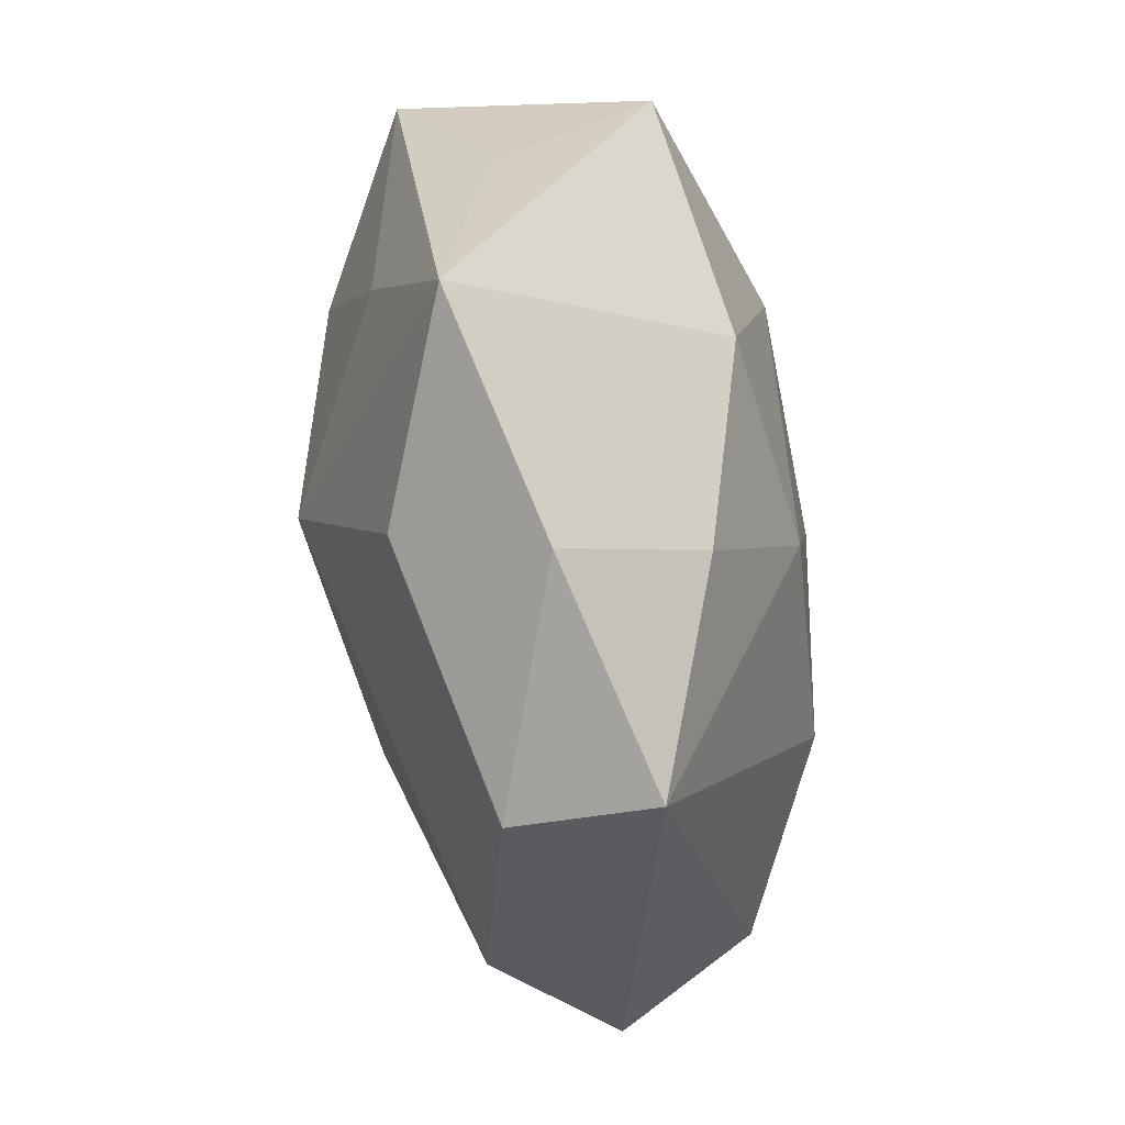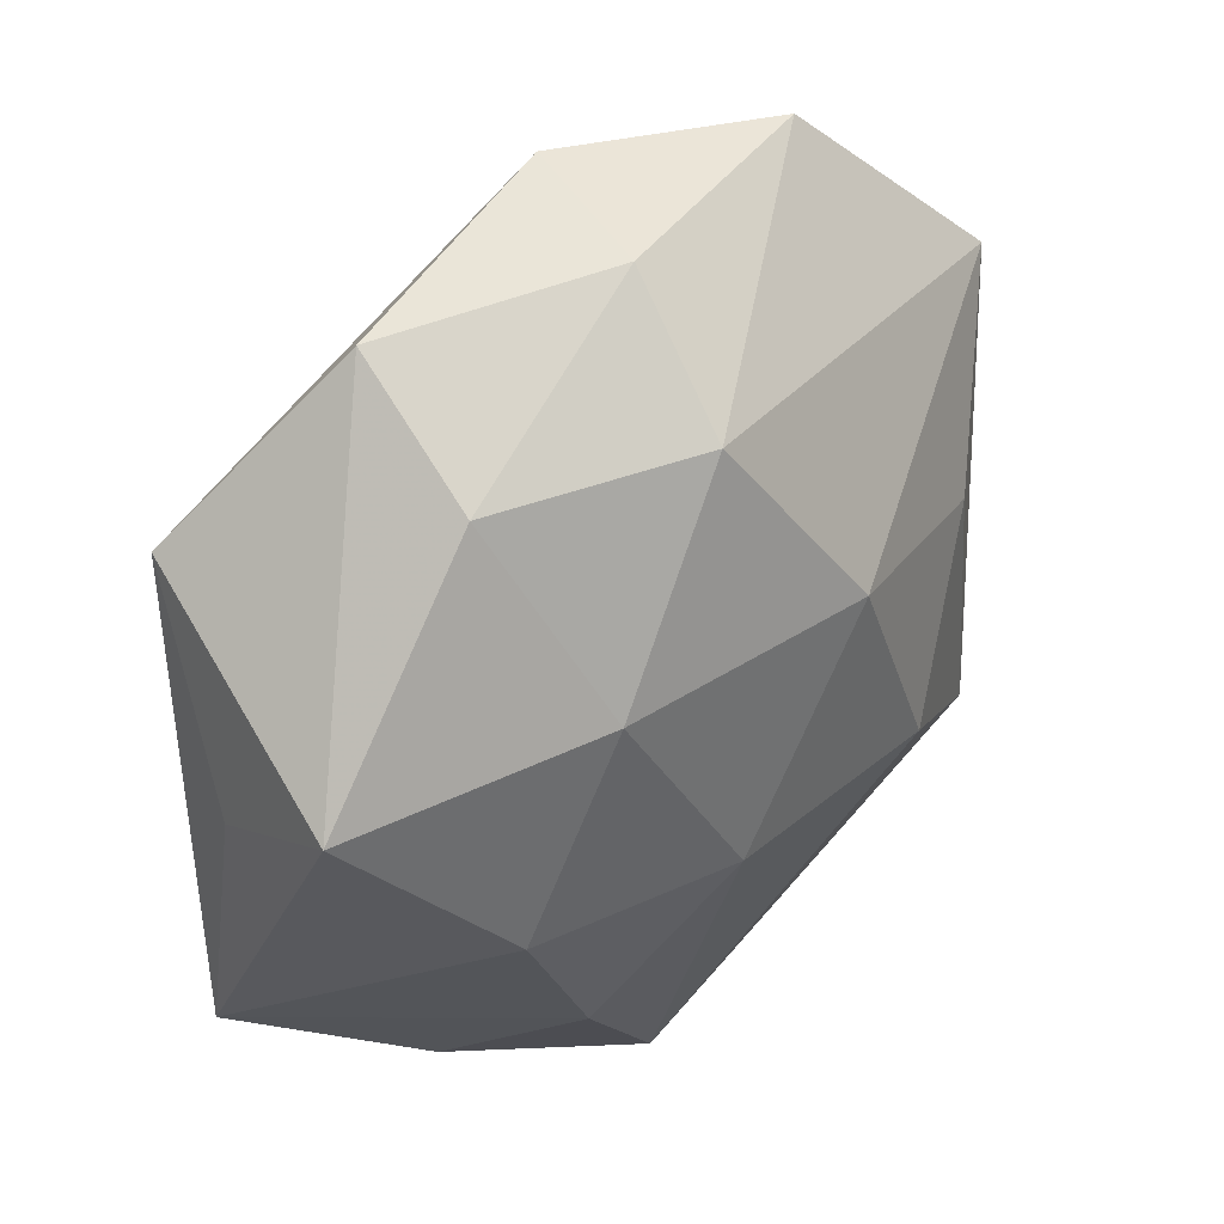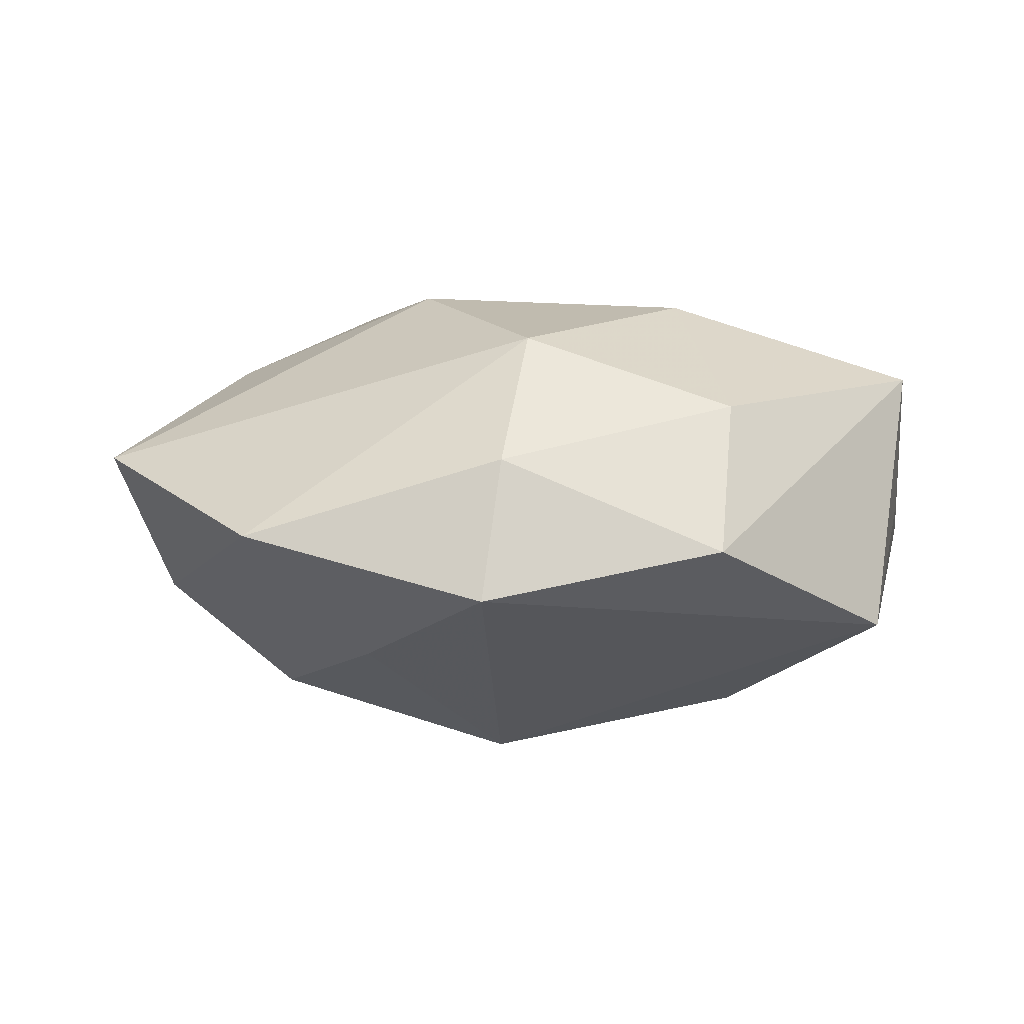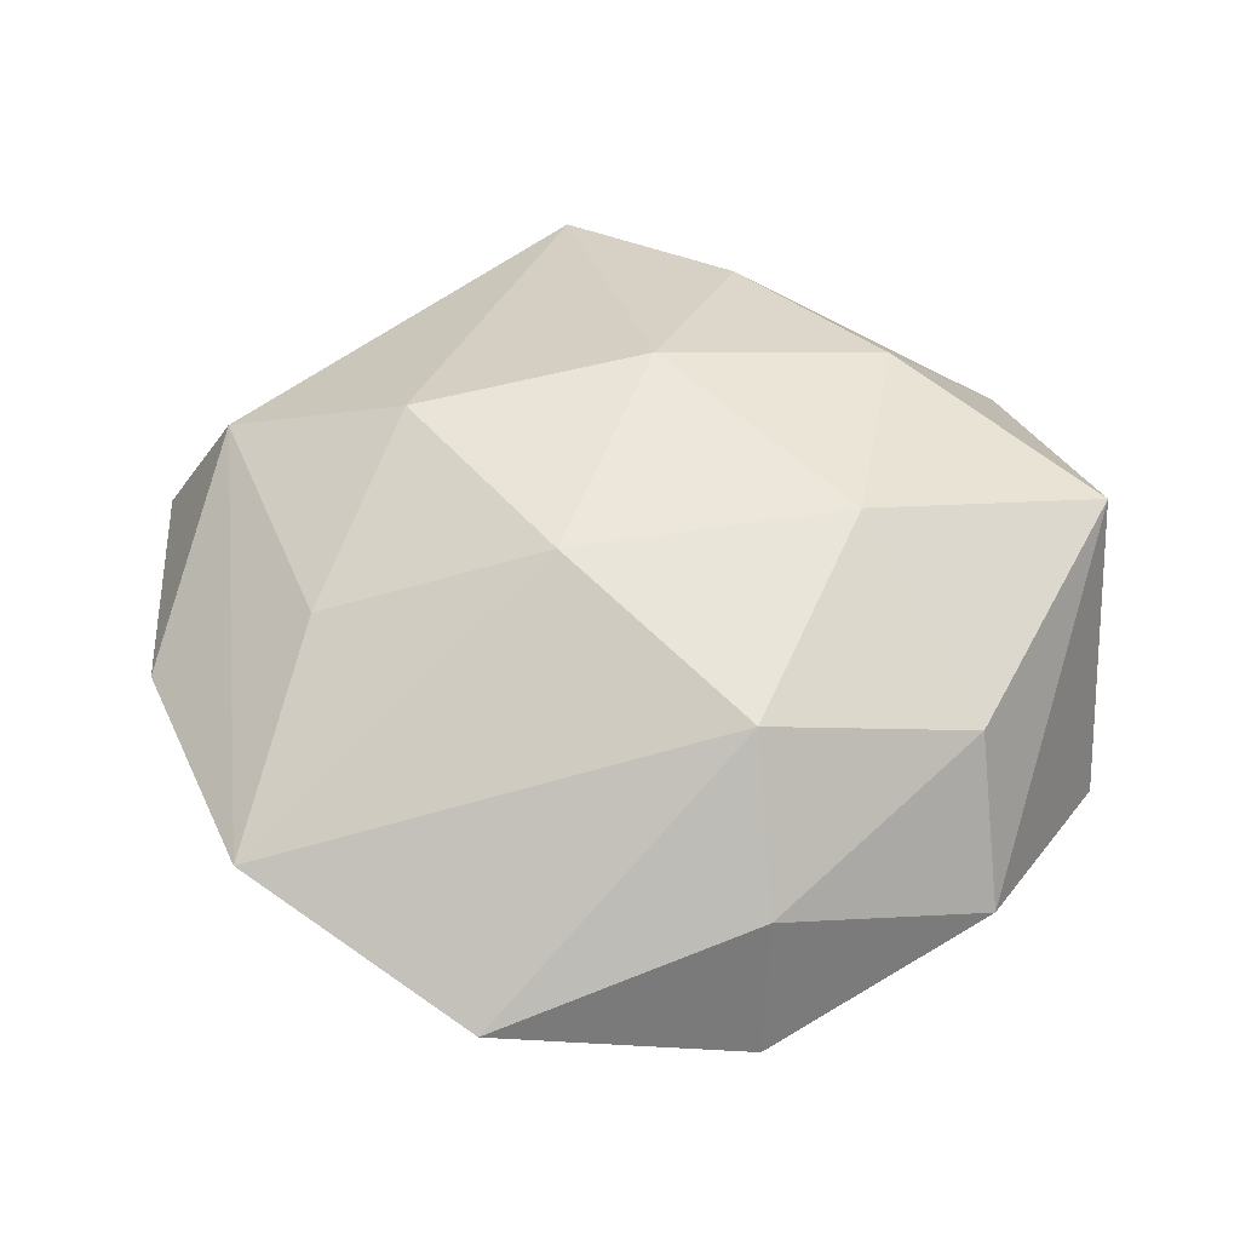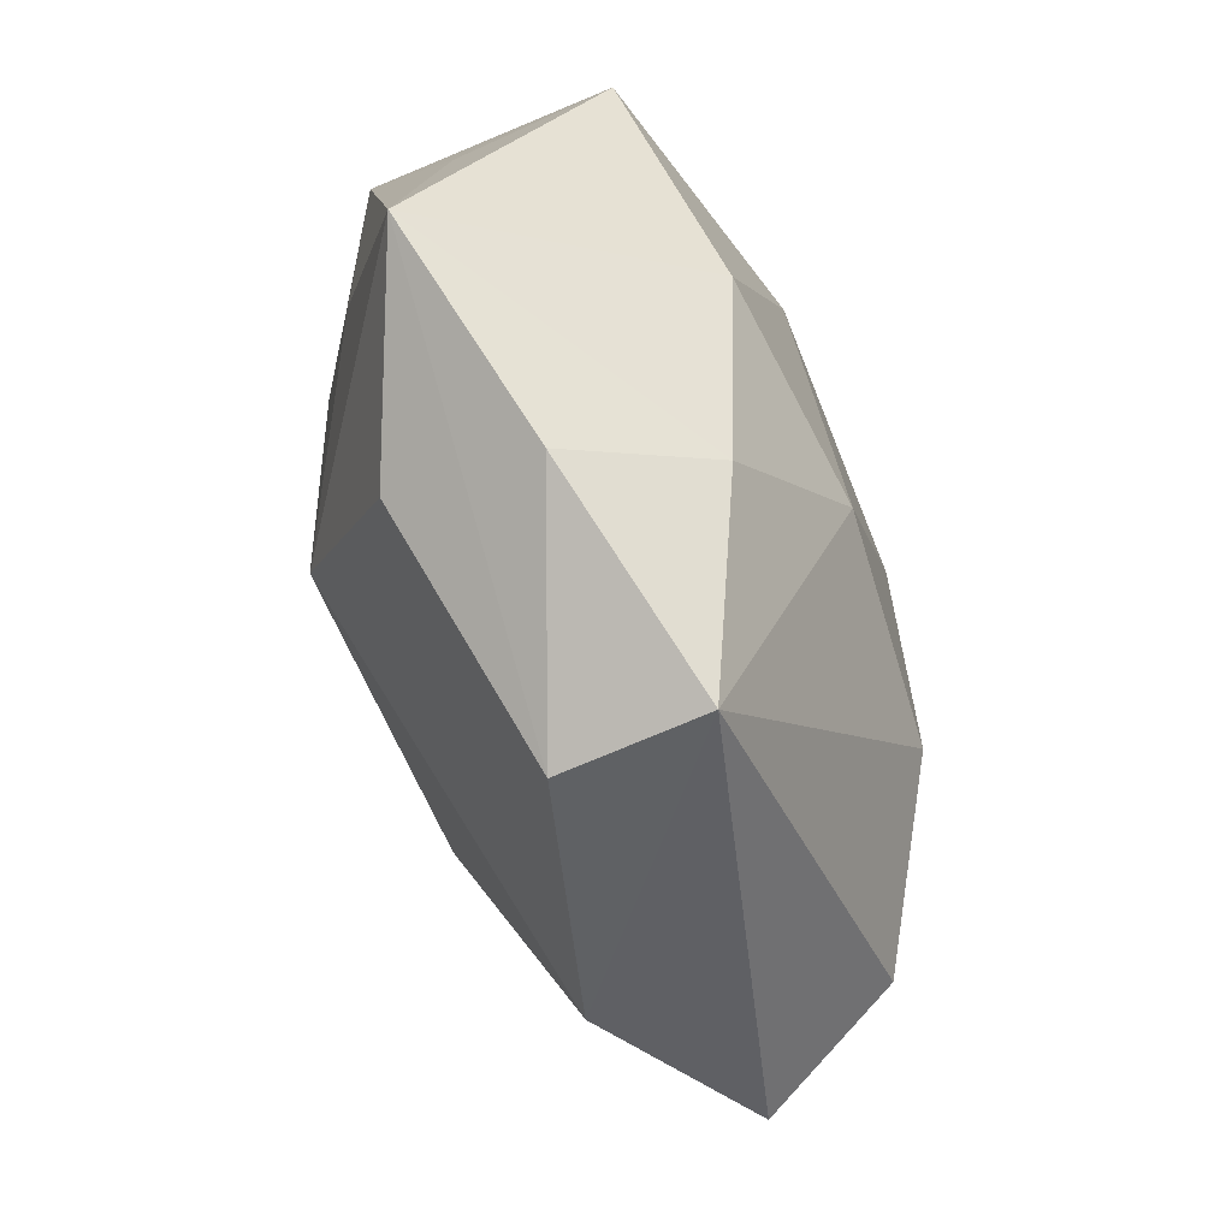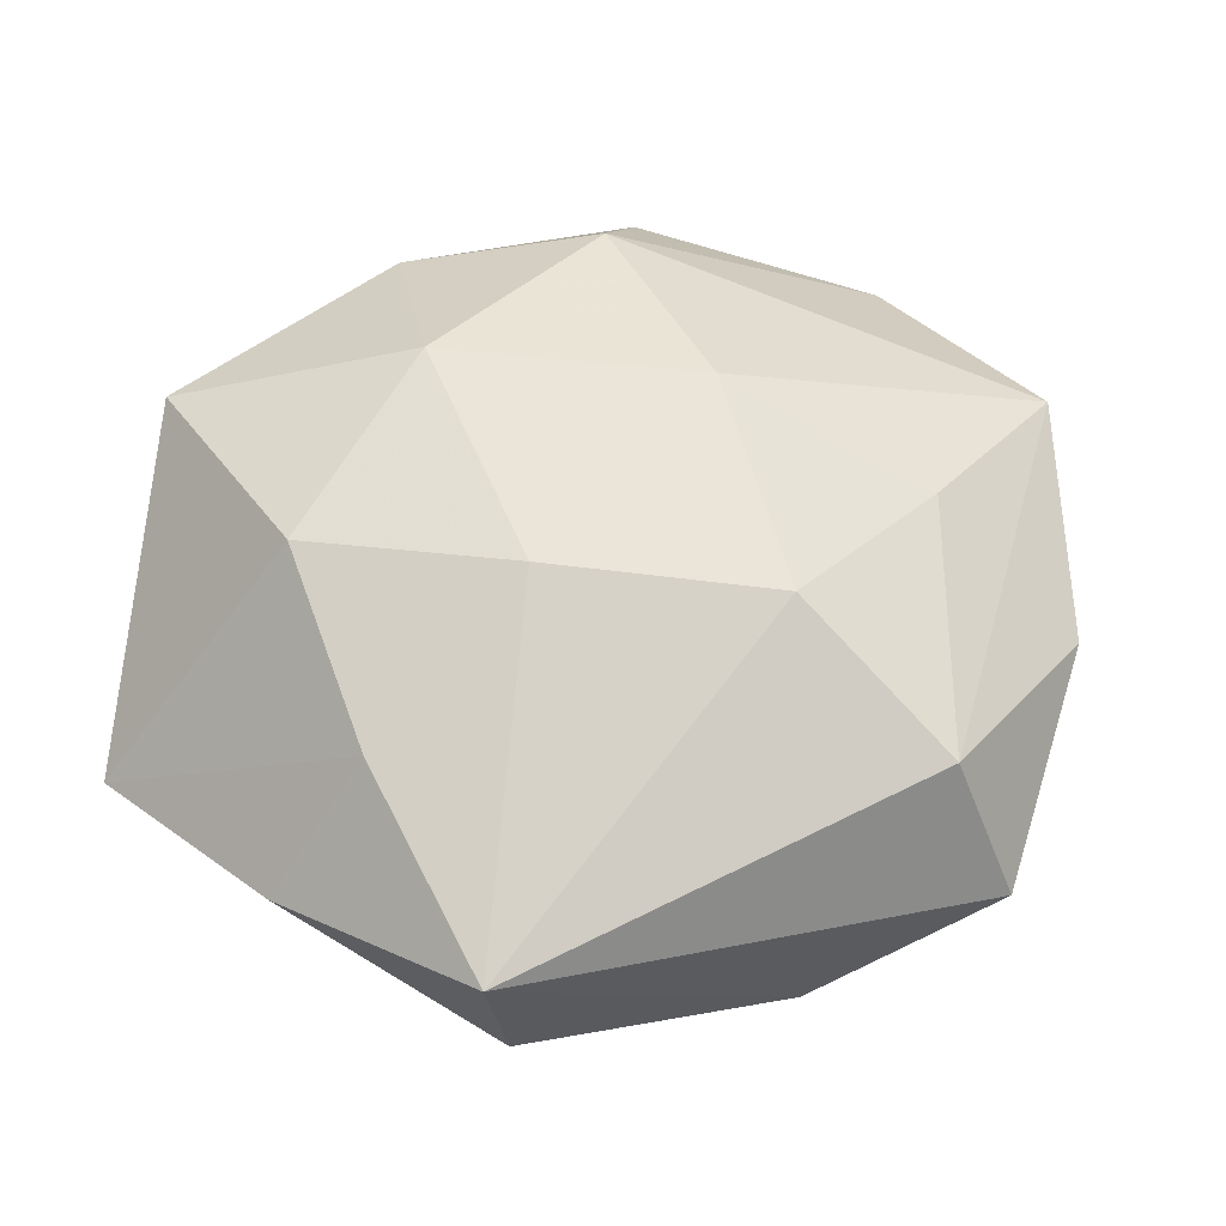
<metadata>
{"format":"obj","ext":"obj","renderer":"f3d","projection":"perspective","resolution":1024,"background":"white","views":[{"elev":-58.0,"azim":-80.9,"up":"+Y"},{"elev":36.6,"azim":-41.7,"up":"+Y"},{"elev":4.2,"azim":-171.9,"up":"+Z"},{"elev":49.6,"azim":169.2,"up":"+Z"},{"elev":-73.7,"azim":-70.4,"up":"+Y"},{"elev":56.0,"azim":9.7,"up":"+Z"}]}
</metadata>
<code>
v -0.001551 0.04017 -0.005526
v 0.02206 -0.02904 -0.01053
v -0.03696 -0.0007795 -0.000431
v 0.01748 -0.009478 0.01896
v -0.02177 0.02513 0.01066
v 0.03173 -0.01786 0.01106
v -0.01942 -0.02739 -0.01094
v -0.02283 -0.009992 0.01701
v -0.03754 -0.02264 -0.003802
v -0.002728 0.03653 0.006375
v -0.02157 0.03357 -0.001637
v -0.0202 -0.03387 0.001864
v 0.03385 -0.005511 -0.01086
v 0.01977 0.03798 -0.00038
v -0.003176 -0.01082 0.01989
v -0.01211 -0.01047 -0.02087
v 0.02738 0.006028 0.0133
v -0.03742 0.005521 0.01274
v 0.03597 0.02328 0.005571
v -0.02088 0.009676 -0.01795
v -0.02964 -0.006031 -0.01146
v -0.01559 0.008929 0.01969
v 0.03167 0.01844 -0.006816
v 0.0007875 0.01307 -0.02246
v 0.04083 0.000802 0.002278
v -0.001225 -0.04145 0.007326
v 0.008429 0.009477 0.02066
v 6.329e-05 -0.0398 -0.00524
v 0.01099 0.02701 -0.01196
v 0.01329 -0.009345 -0.01872
v -0.03505 0.01803 -0.009607
v -0.003607 0.02615 0.01676
v 0.02206 0.01081 -0.01691
v -0.01335 -0.0262 0.01315
v 0.03763 -0.02185 -0.001296
f 1 24 31
f 35 26 2
f 17 19 27
f 29 1 14
f 24 1 29
f 14 33 29
f 29 33 24
f 11 1 31
f 31 24 20
f 24 16 20
f 28 16 2
f 28 26 12
f 28 2 26
f 12 9 28
f 30 16 24
f 2 16 30
f 24 33 30
f 4 17 27
f 27 19 32
f 32 19 14
f 14 19 23
f 23 33 14
f 19 25 23
f 35 2 13
f 13 25 35
f 2 30 13
f 13 30 33
f 13 23 25
f 33 23 13
f 31 9 3
f 16 9 21
f 21 20 16
f 21 9 31
f 31 20 21
f 7 9 16
f 16 28 7
f 7 28 9
f 26 4 15
f 15 4 27
f 6 26 35
f 6 4 26
f 35 25 6
f 17 4 6
f 19 17 6
f 6 25 19
f 22 32 5
f 27 32 22
f 22 15 27
f 8 15 22
f 14 1 10
f 10 32 14
f 1 11 10
f 10 11 5
f 5 32 10
f 26 15 34
f 34 15 8
f 12 26 34
f 34 9 12
f 34 8 9
f 18 22 5
f 8 22 18
f 5 11 18
f 18 11 31
f 9 8 18
f 18 3 9
f 31 3 18

</code>
